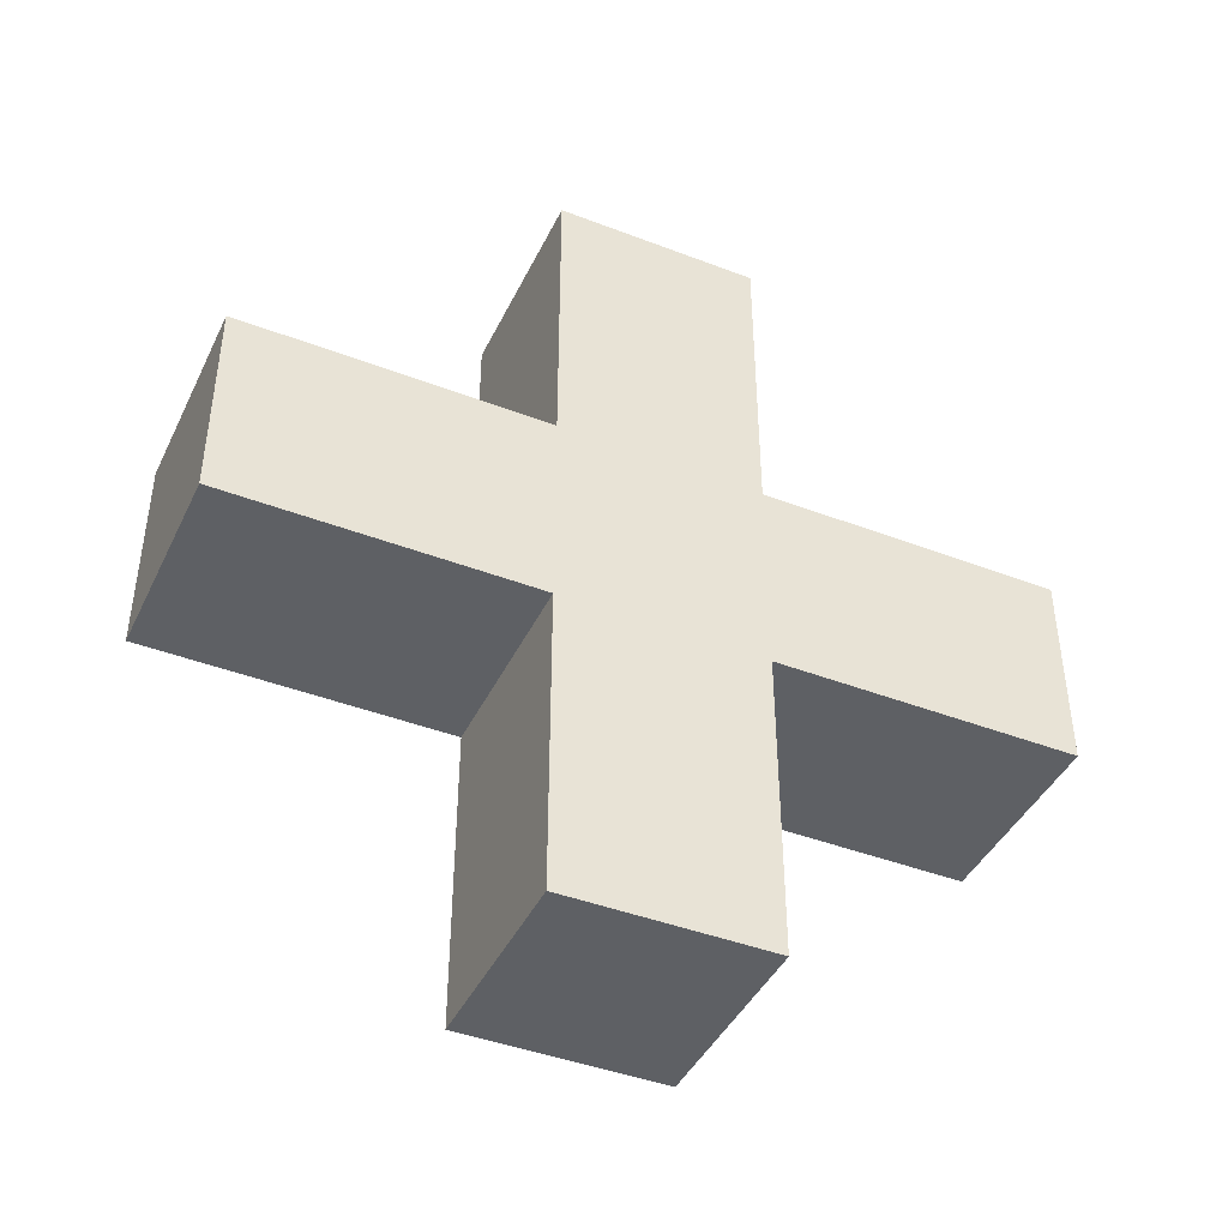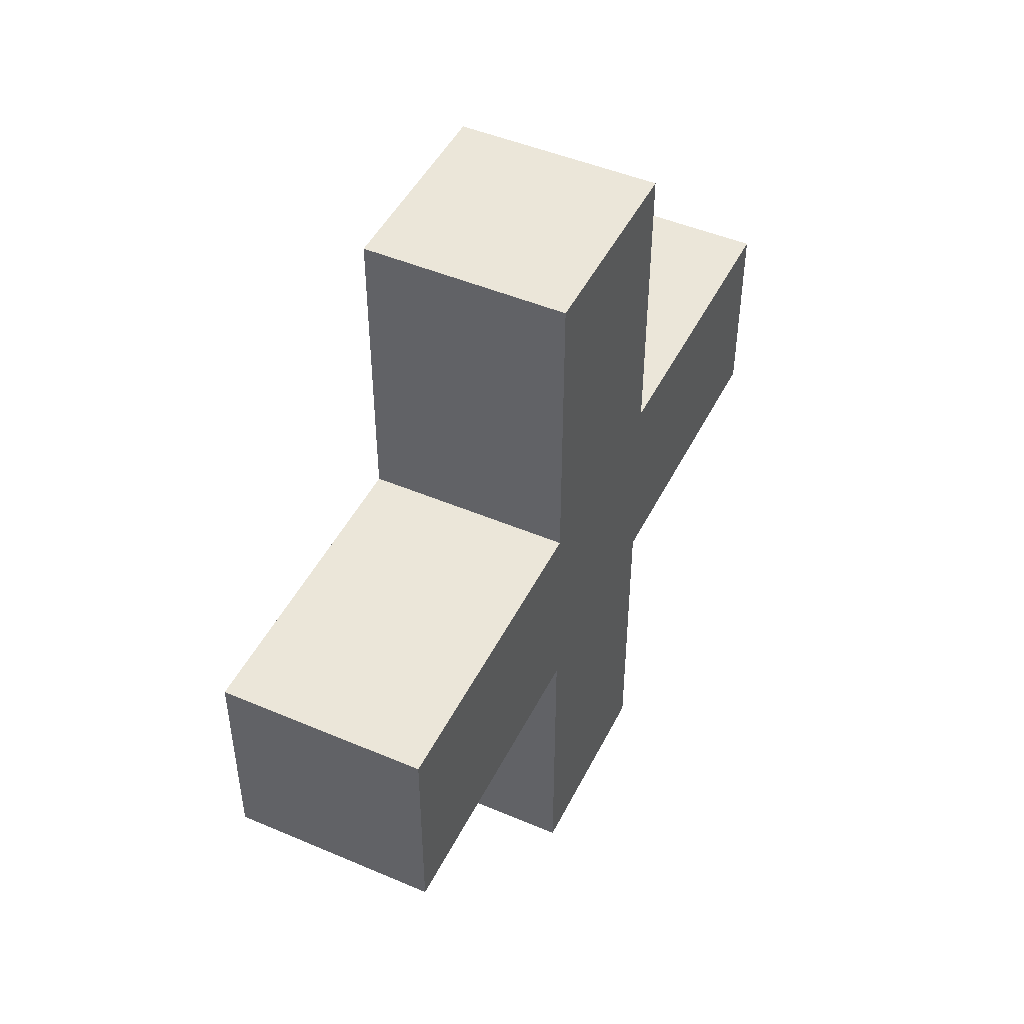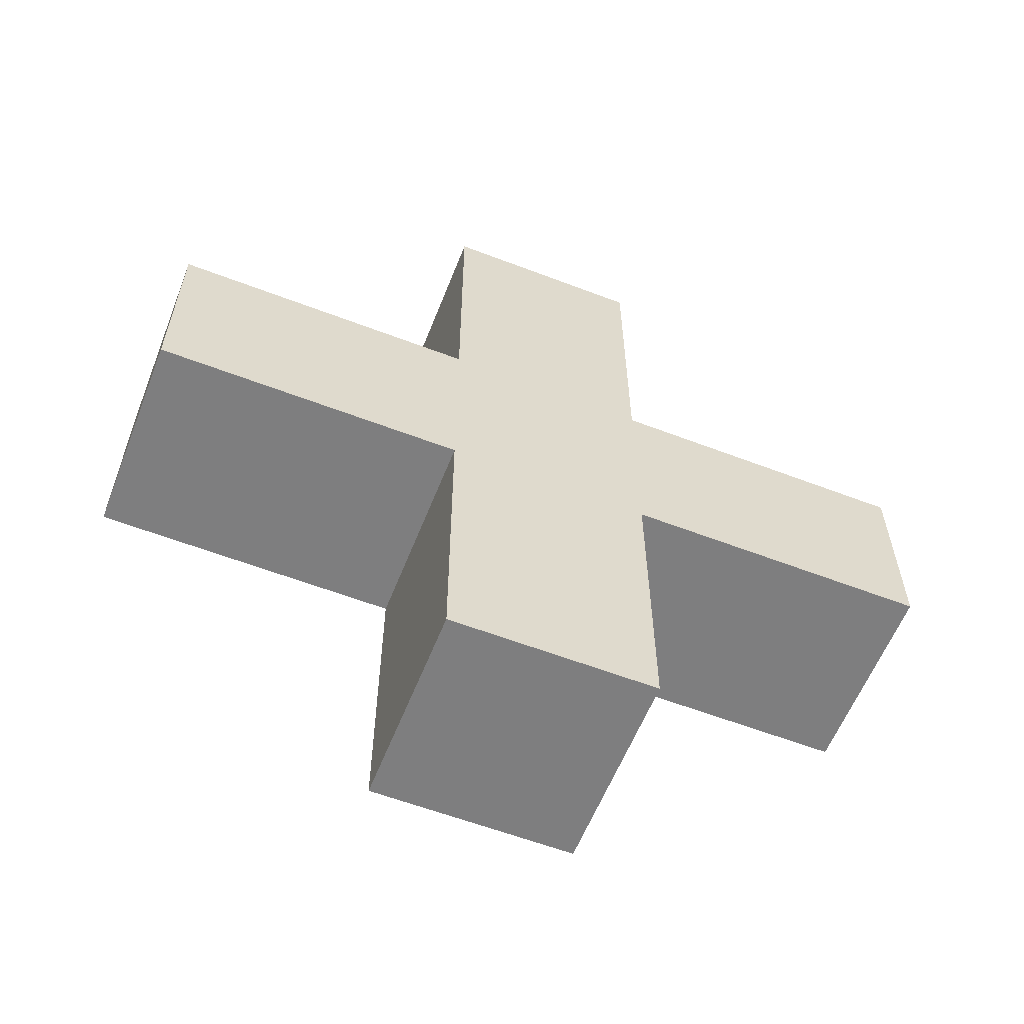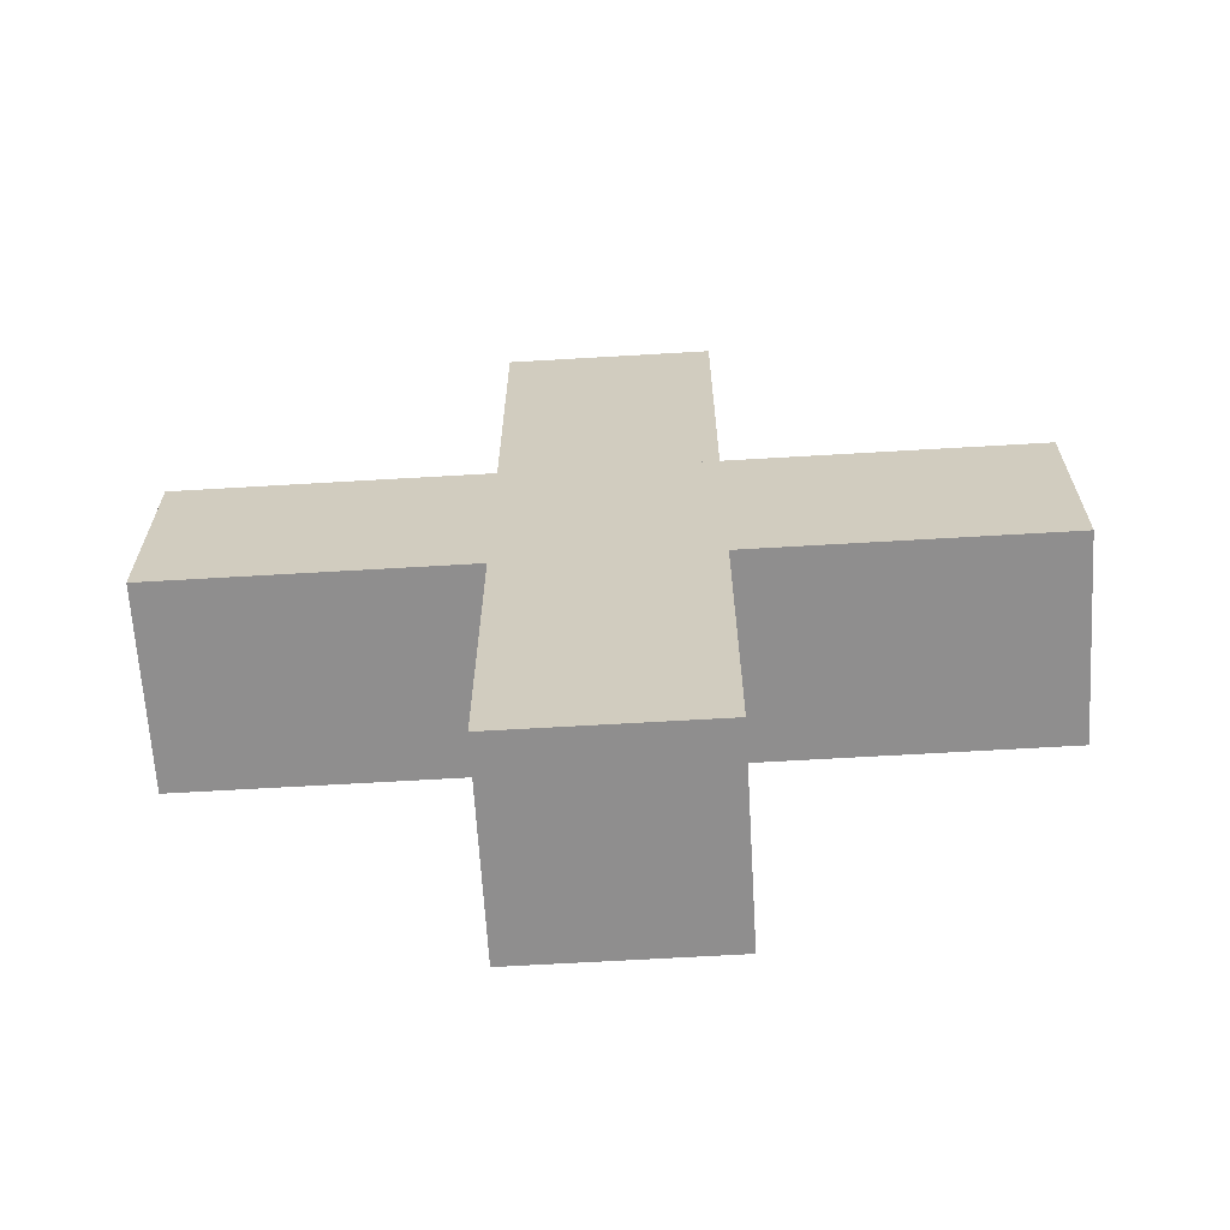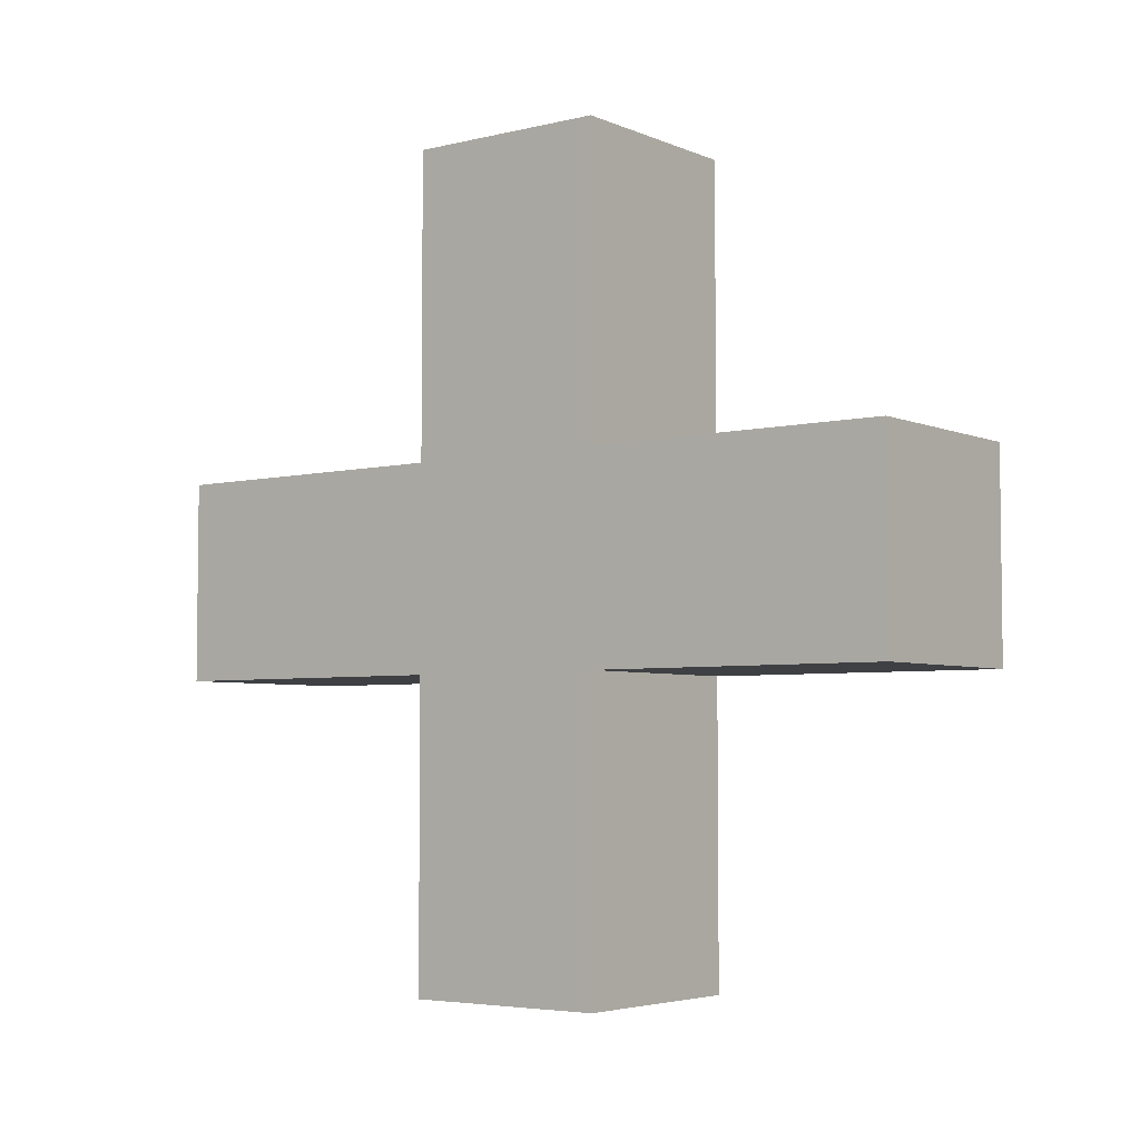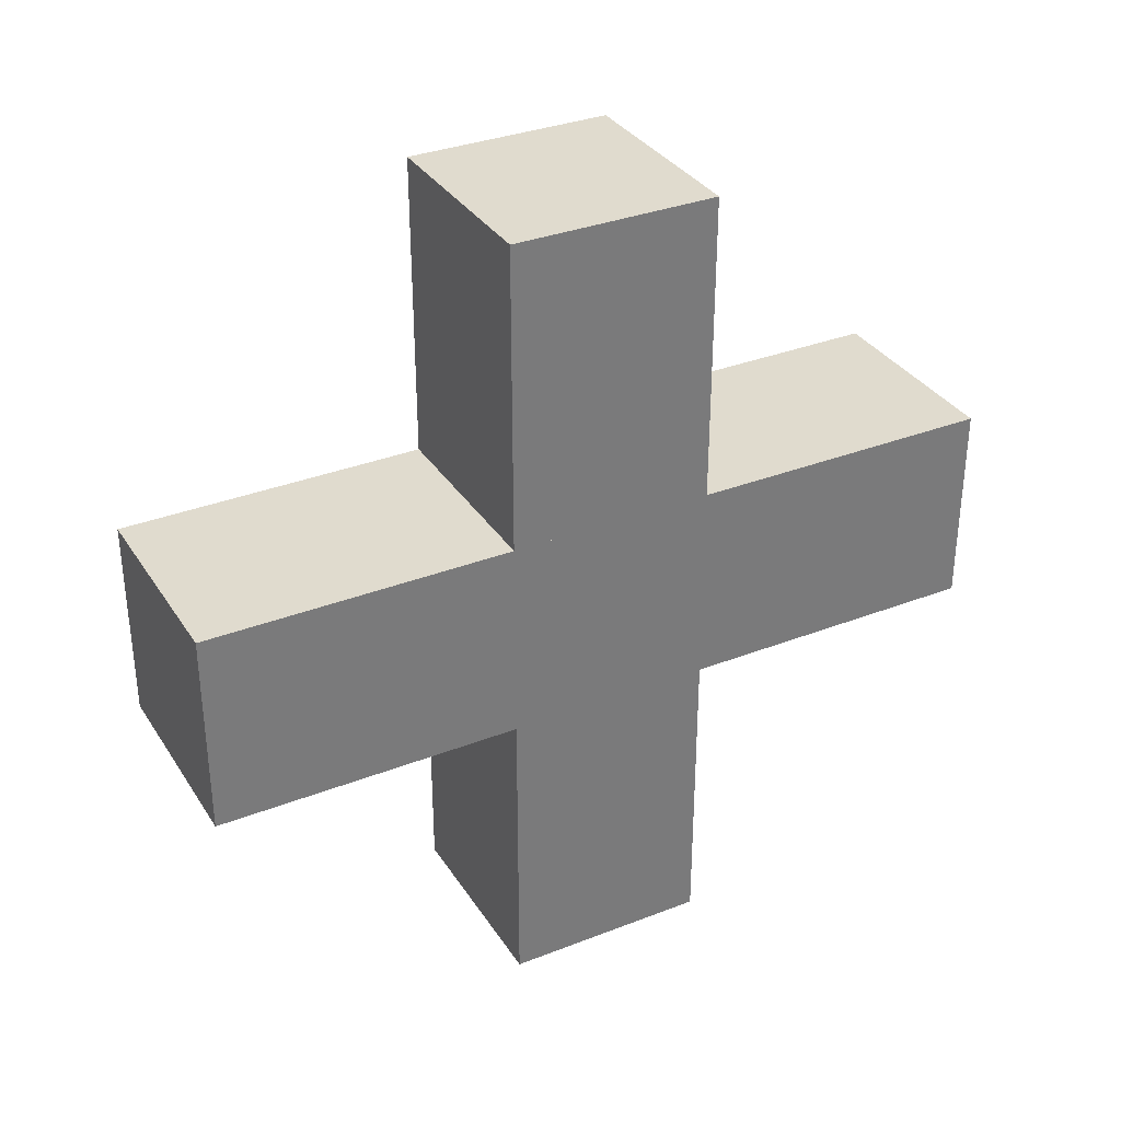
<metadata>
{"format":"obj","ext":"obj","renderer":"f3d","projection":"perspective","resolution":1024,"background":"white","views":[{"elev":-42.9,"azim":-114.5,"up":"+Y"},{"elev":47.3,"azim":-154.3,"up":"+Y"},{"elev":-59.4,"azim":-111.5,"up":"+Z"},{"elev":-65.0,"azim":-86.6,"up":"+Z"},{"elev":-4.6,"azim":127.4,"up":"+Y"},{"elev":33.6,"azim":-118.0,"up":"+Y"}]}
</metadata>
<code>
o Cube
v 2 -2 -2
v 2 -2 2
v -2 -2 2
v -2 -2 -2
v 2 2 -2
v 2 2 2
v -2 2 2
v -2 2 -2
v 2 8 -2
v 2 8 2
v -2 8 2
v -2 8 -2
v 2 -8 -2
v -2 -8 -2
v -2 -8 2
v 2 -8 2
v 2 -2 -8
v 2 2 -8
v -2 2 -8
v -2 -2 -8
v 2 2 8
v 2 -2 8
v -2 -2 8
v -2 2 8
f 1 5 6 2
f 3 7 8 4
f 9 10 11 12
f 2 10 9 1
f 3 11 10 2
f 4 12 11 3
f 1 9 12 4
f 13 14 15 16
f 8 14 13 5
f 7 15 14 8
f 6 16 15 7
f 5 13 16 6
f 17 18 19 20
f 6 18 17 2
f 7 19 18 6
f 3 20 19 7
f 2 17 20 3
f 21 22 23 24
f 1 22 21 5
f 4 23 22 1
f 8 24 23 4
f 5 21 24 8

</code>
